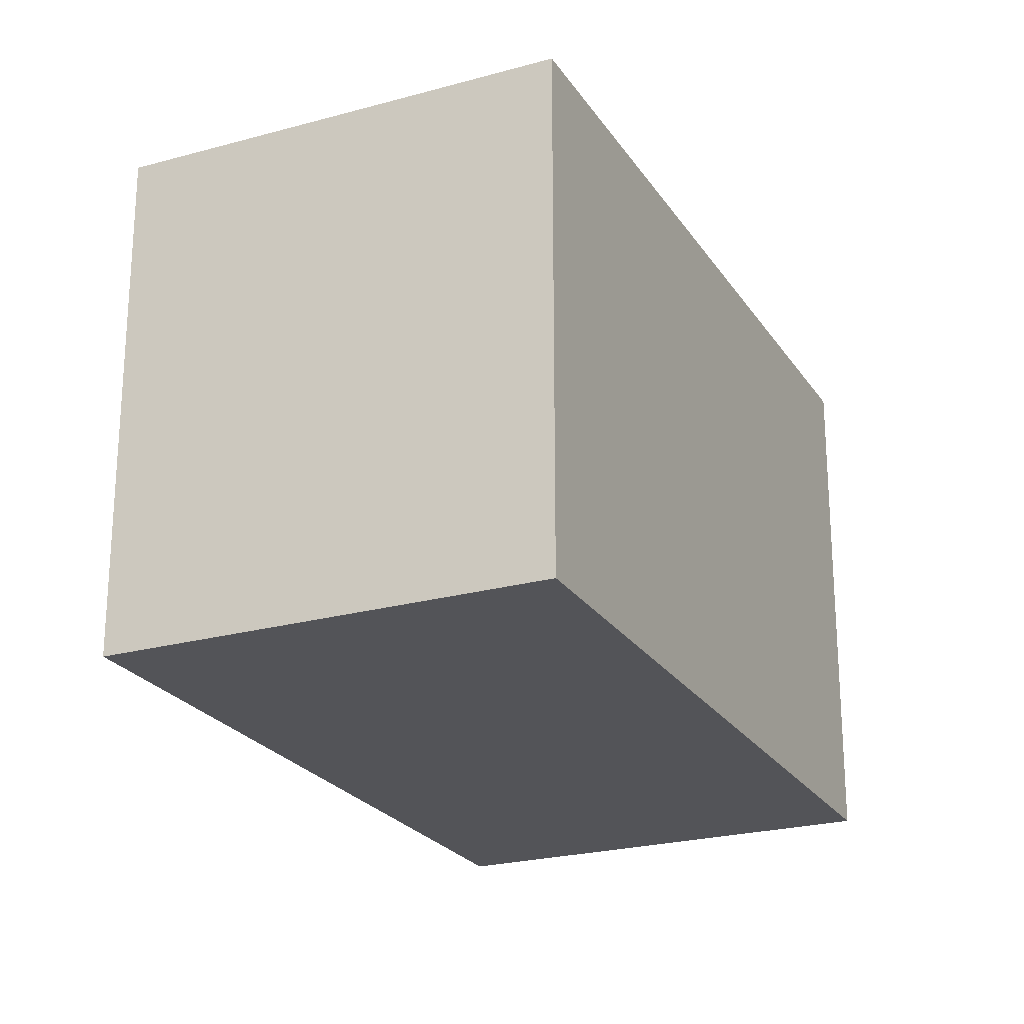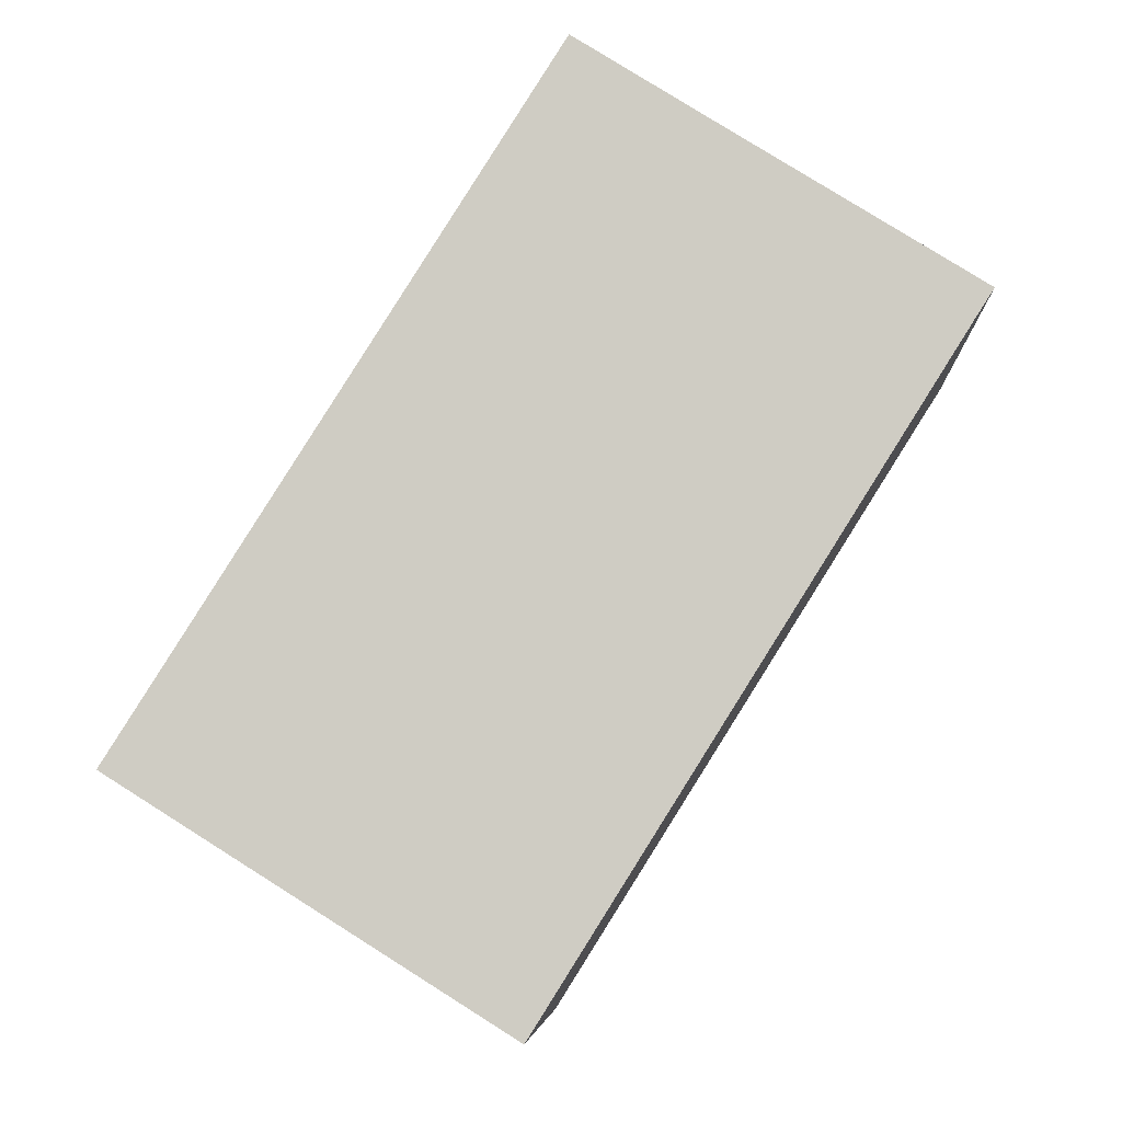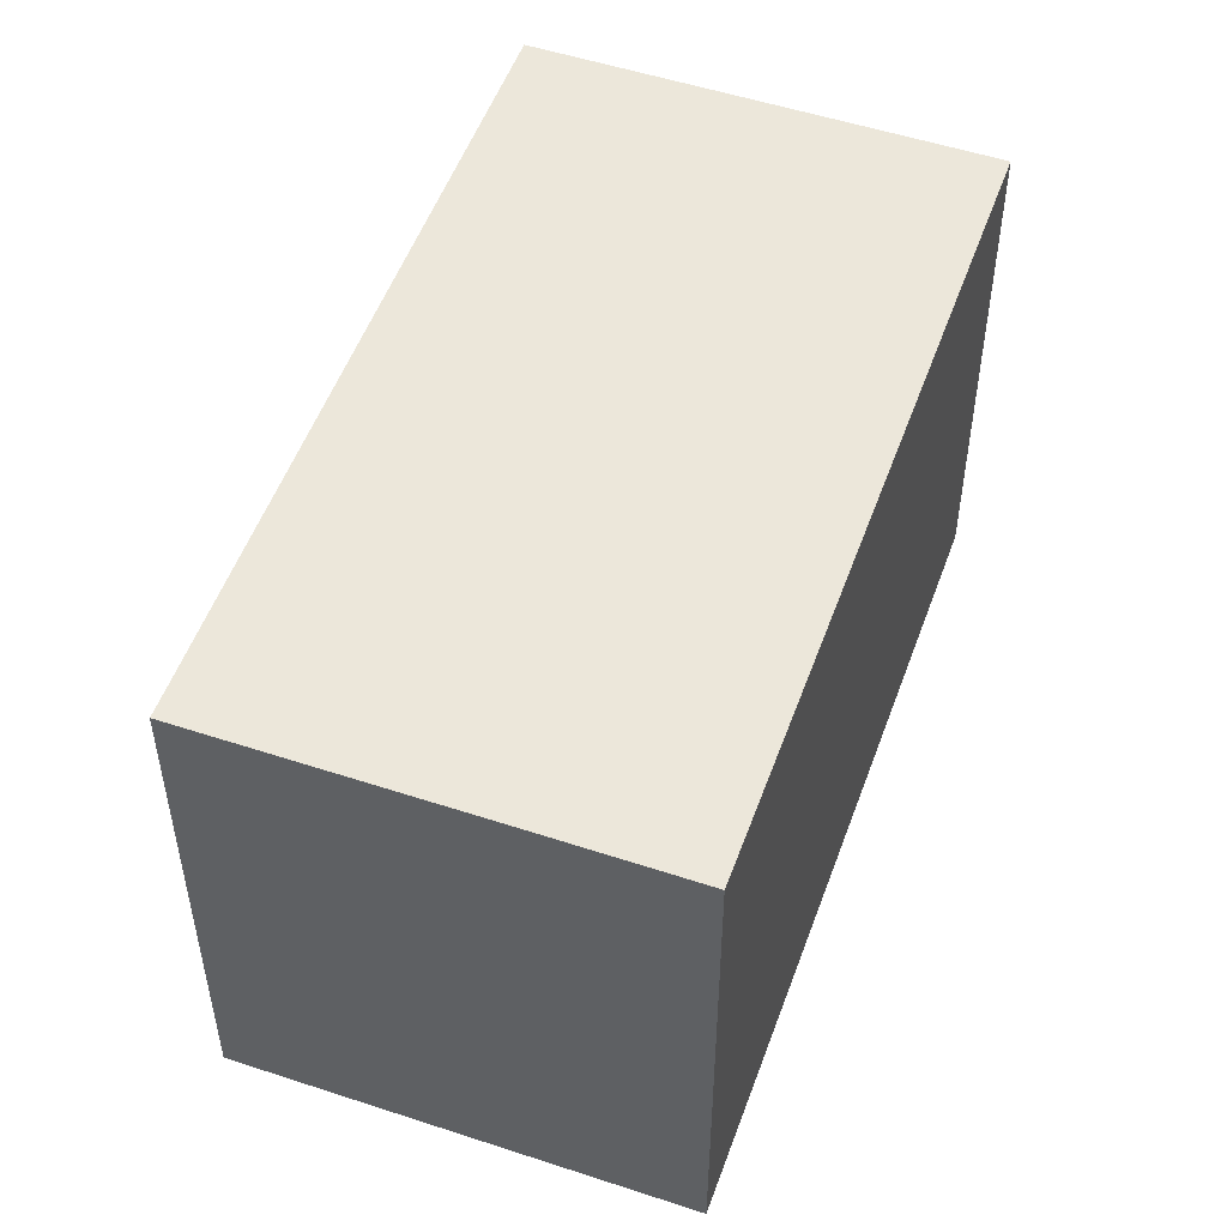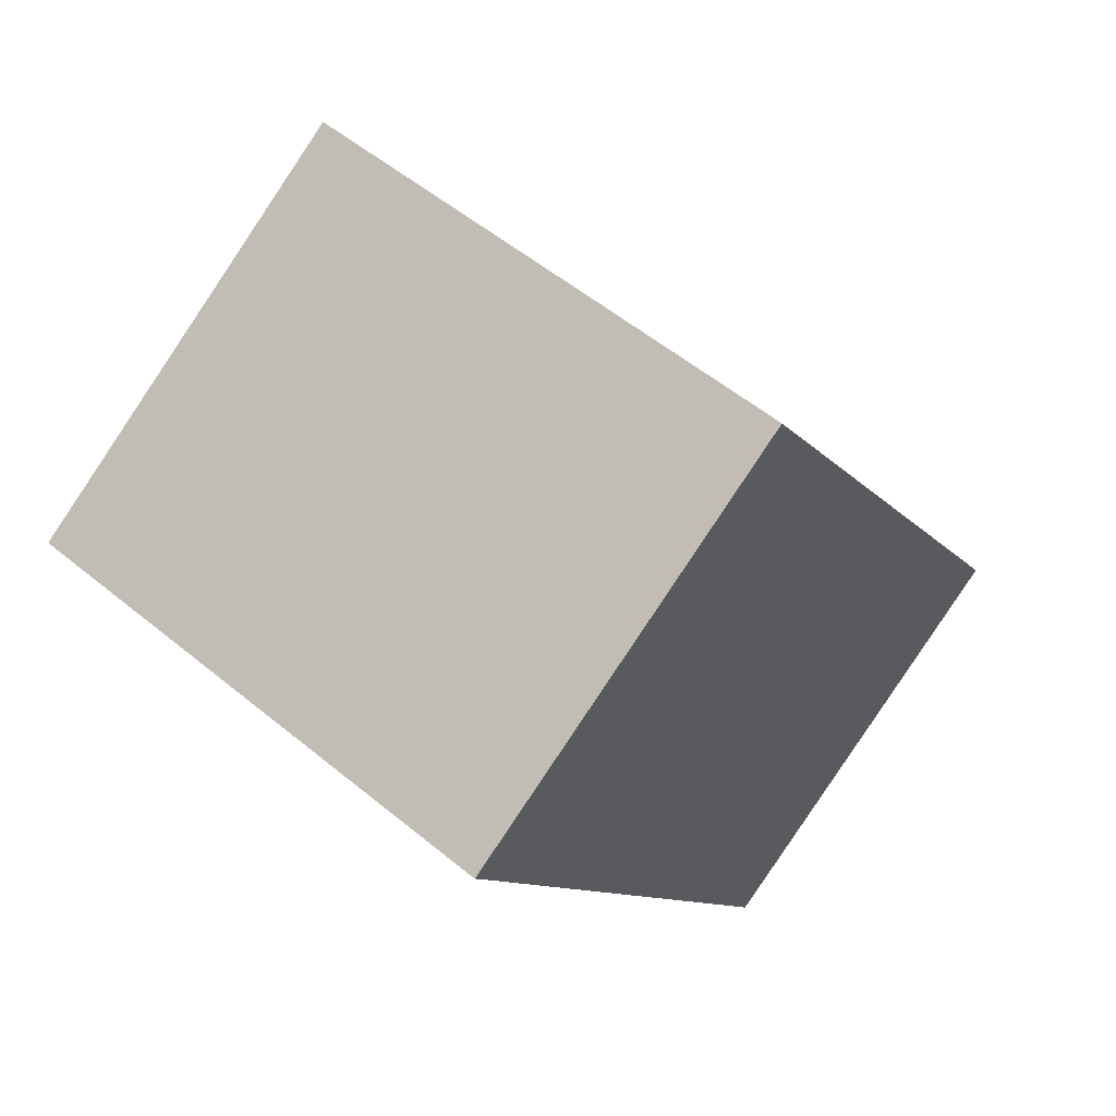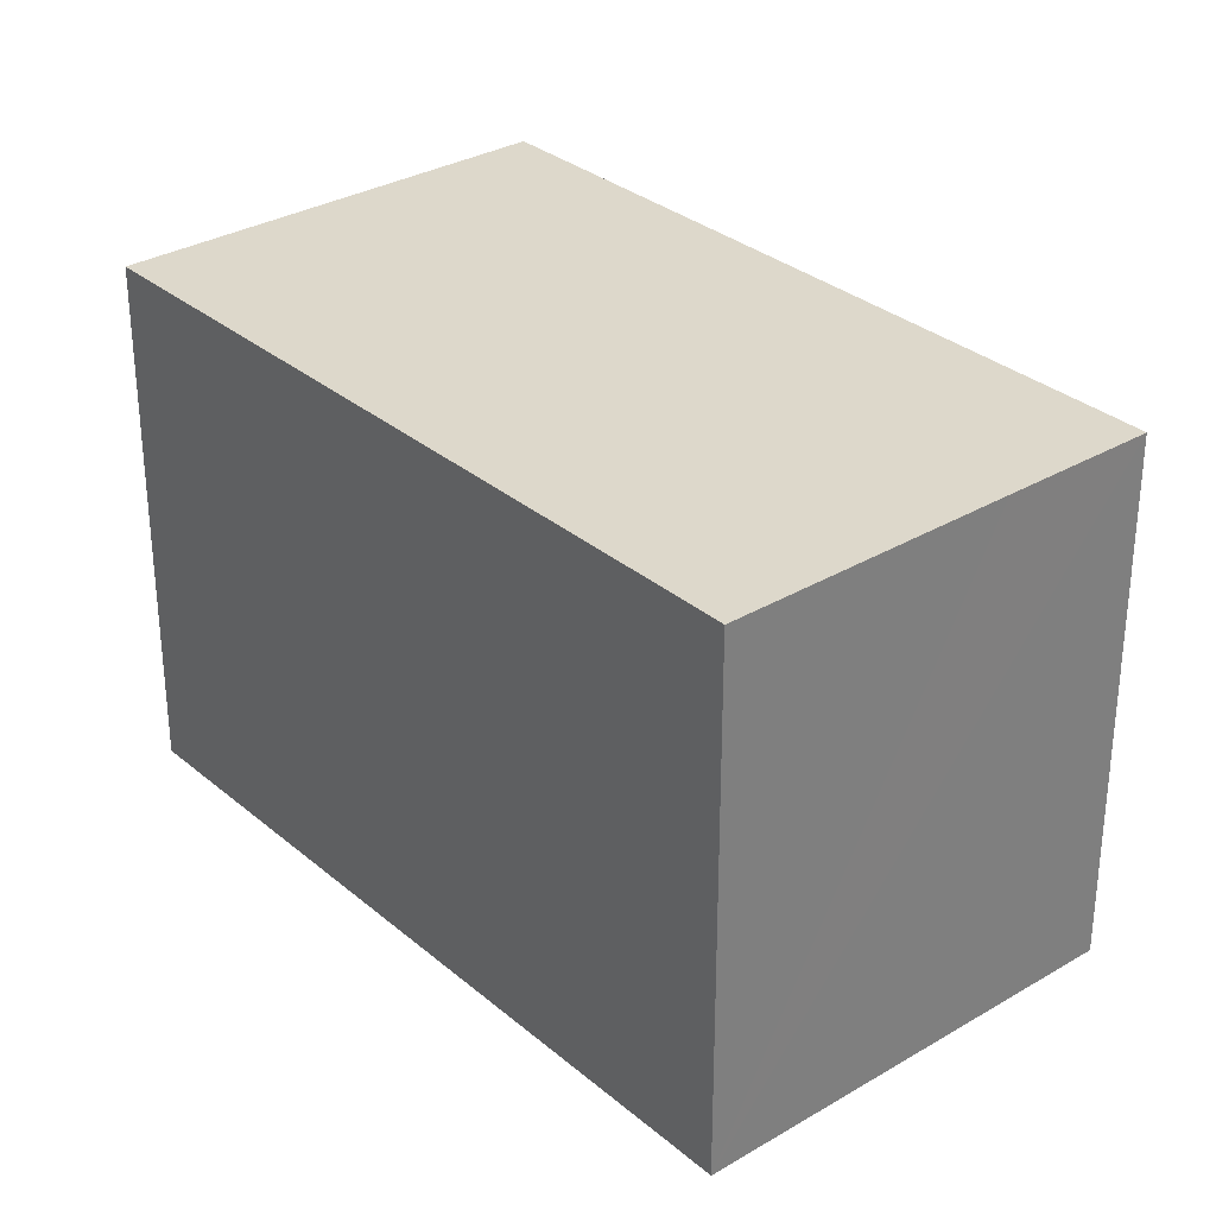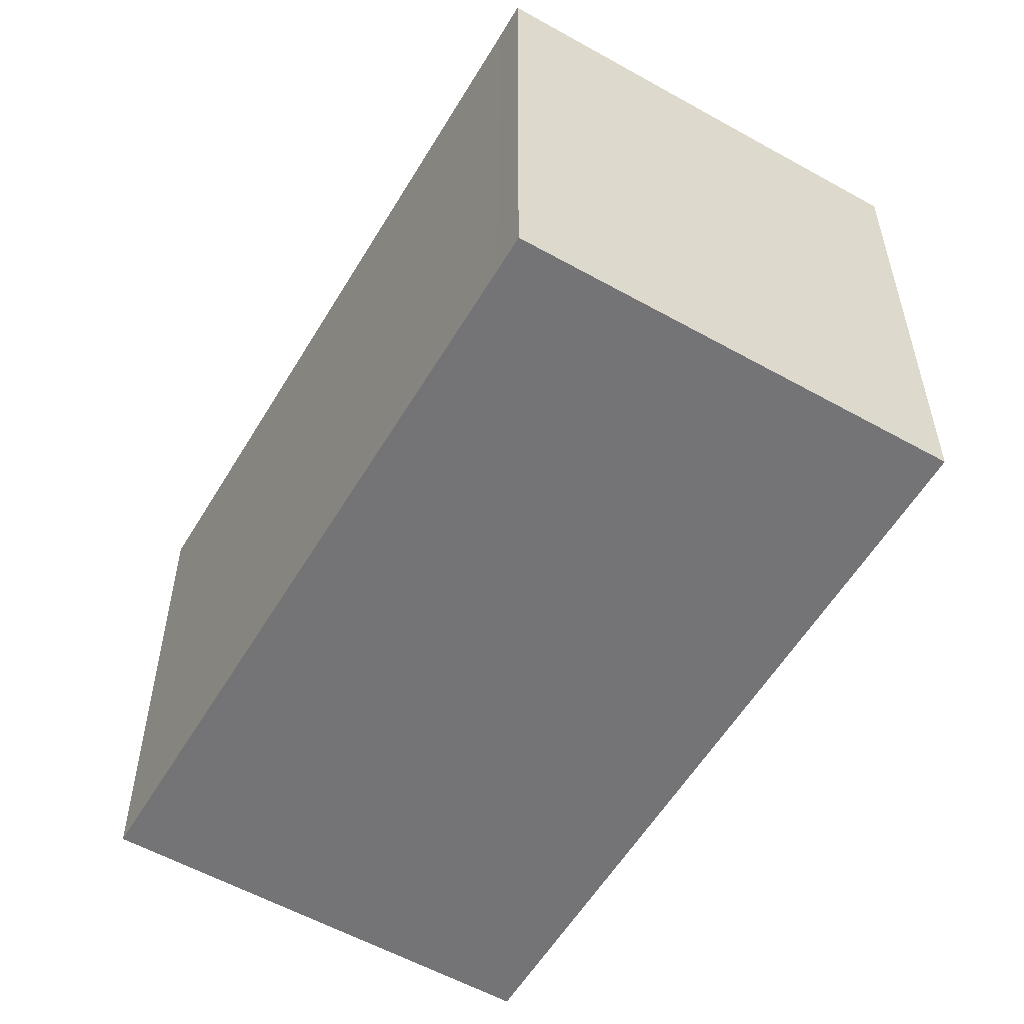
<metadata>
{"format":"obj","ext":"obj","renderer":"f3d","projection":"perspective","resolution":1024,"background":"white","views":[{"elev":-23.6,"azim":-7.2,"up":"+Y"},{"elev":-6.5,"azim":-177.1,"up":"+Z"},{"elev":52.4,"azim":-12.6,"up":"+Y"},{"elev":55.0,"azim":-49.0,"up":"+Z"},{"elev":31.3,"azim":-72.3,"up":"+Y"},{"elev":-56.3,"azim":-62.6,"up":"+Y"}]}
</metadata>
<code>
v  2.454 6.871 1.54
v  0.254 6.871 -0.398
v  0 6.871 4.207e-16
v  3.8 6.871 -6.039
v  10.68 6.871 -5.702
v  5.594 6.871 -8.893
v  3.301 6.871 2.072
v  5.068 6.871 3.187
v  10.68 3.491e-16 -5.702
v  5.594 5.445e-16 -8.893
v  3.8 3.698e-16 -6.039
v  0.254 2.437e-17 -0.398
v  0 0 0
v  5.068 -1.951e-16 3.187
v  2.454 -9.43e-17 1.54
v  3.301 -1.269e-16 2.072
g defaultobject
f 1 2 3
f 4 5 6
f 5 4 2
f 5 2 1
f 5 1 7
f 5 7 8
f 9 6 5
f 6 9 10
f 10 4 6
f 4 10 2
f 2 10 11
f 2 11 12
f 2 12 3
f 3 12 13
f 13 1 3
f 1 13 7
f 7 13 8
f 8 13 14
f 14 13 15
f 14 15 16
f 14 5 8
f 5 14 9
f 12 15 13
f 15 12 11
f 15 11 16
f 16 11 14
f 14 11 9
f 9 11 10

</code>
